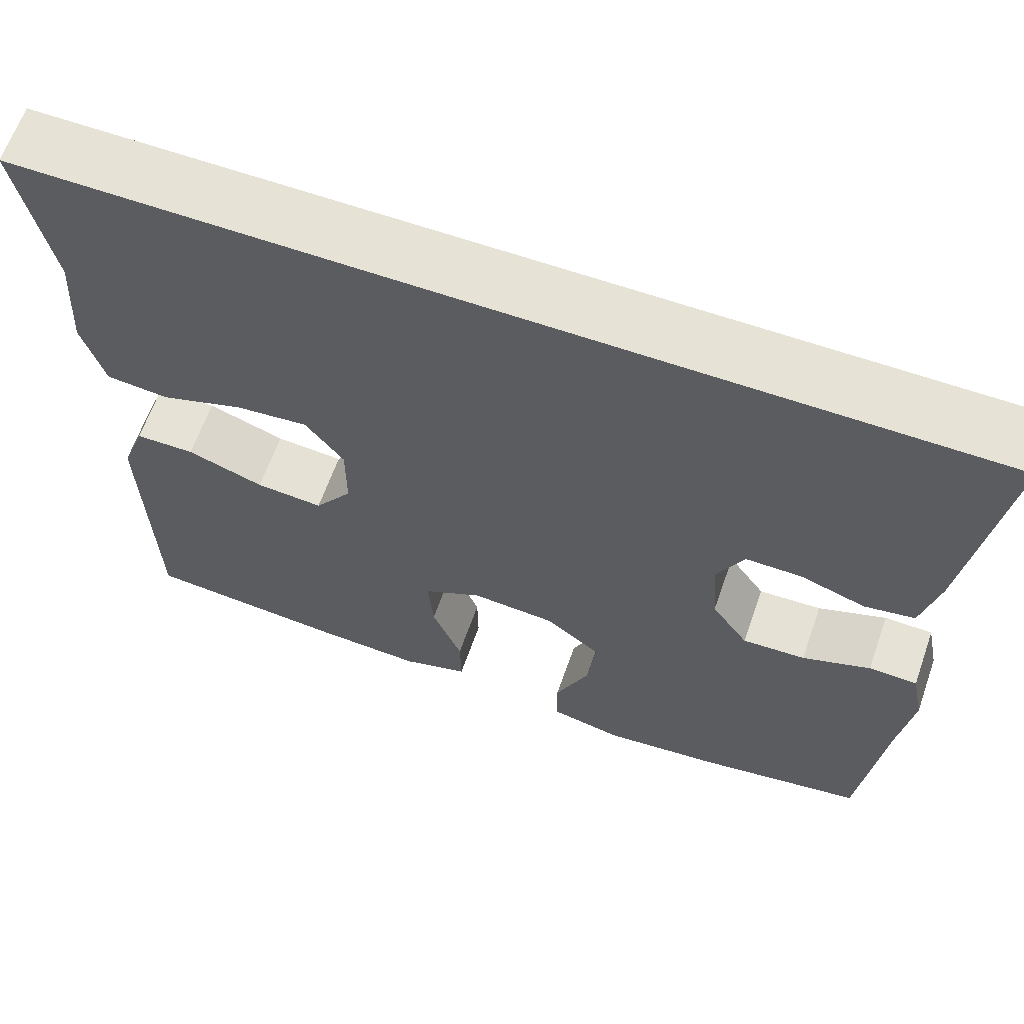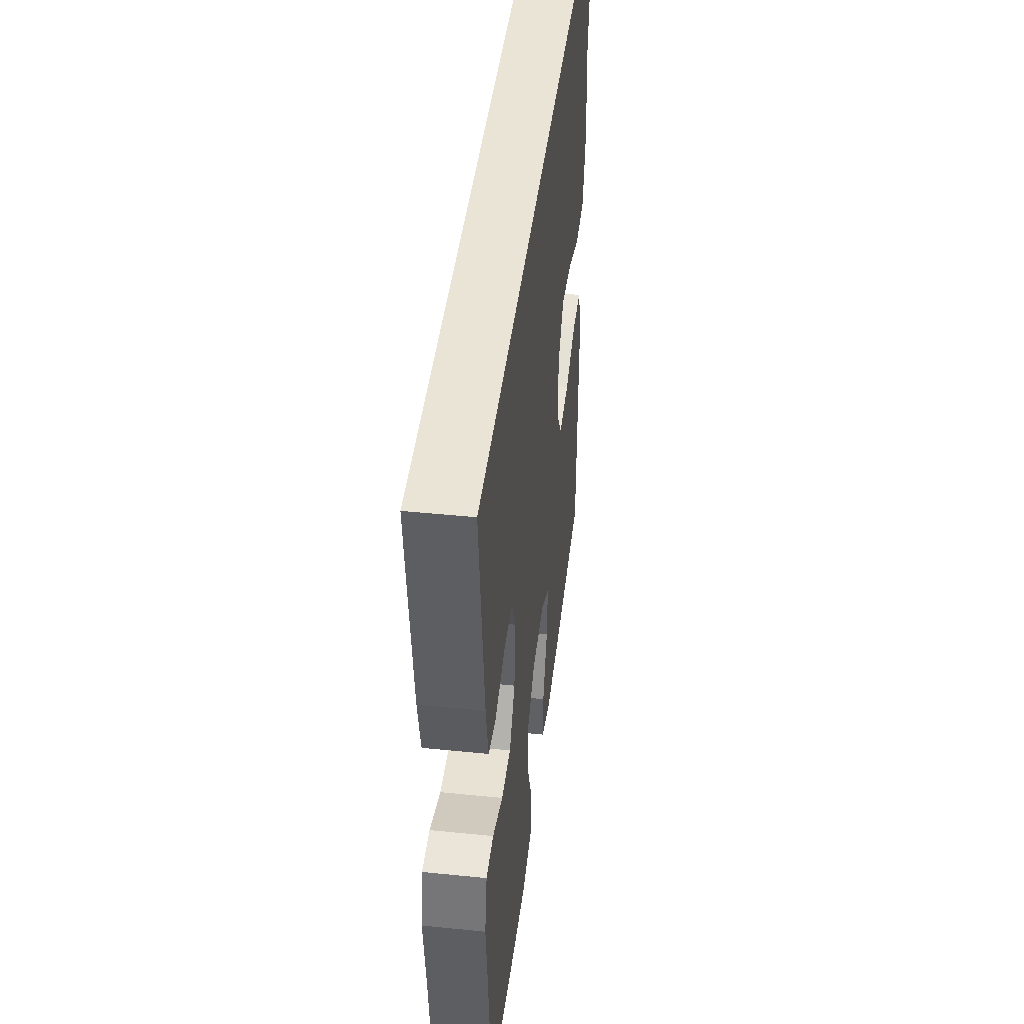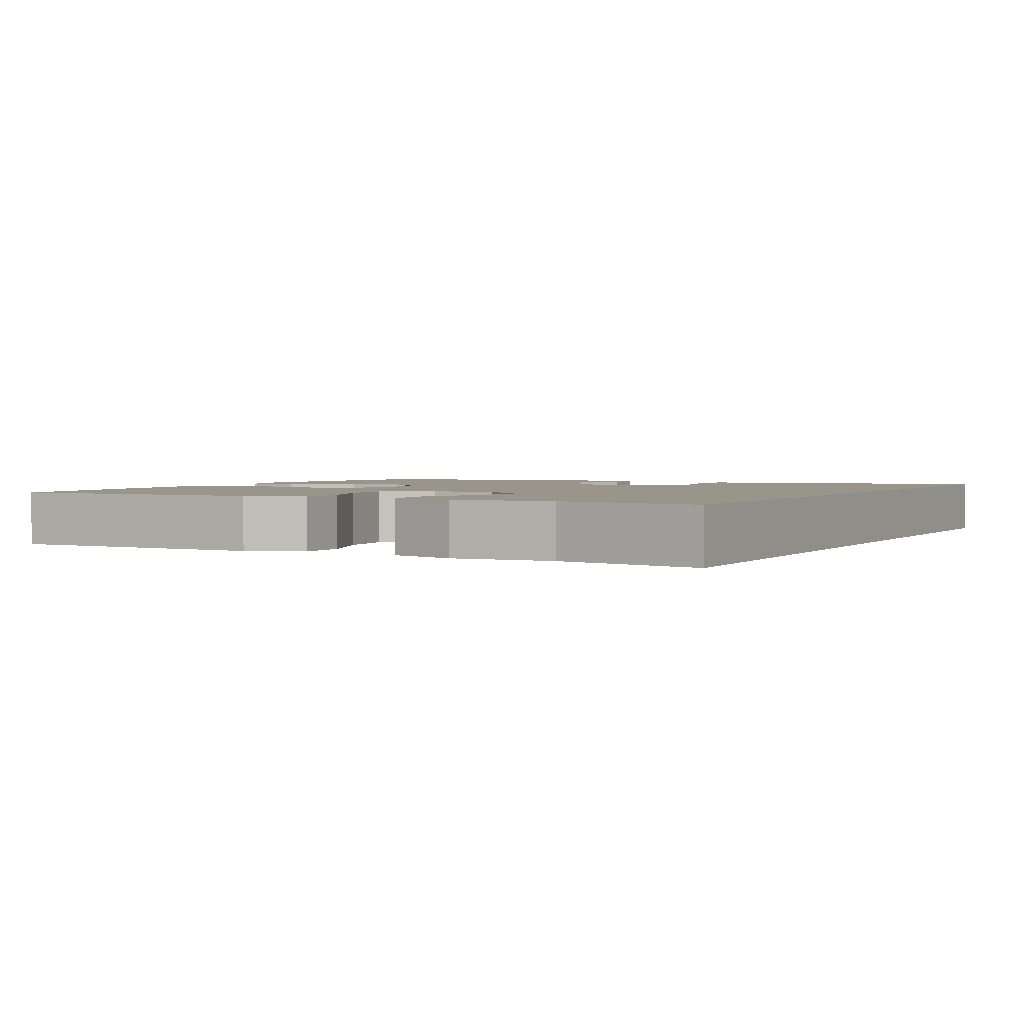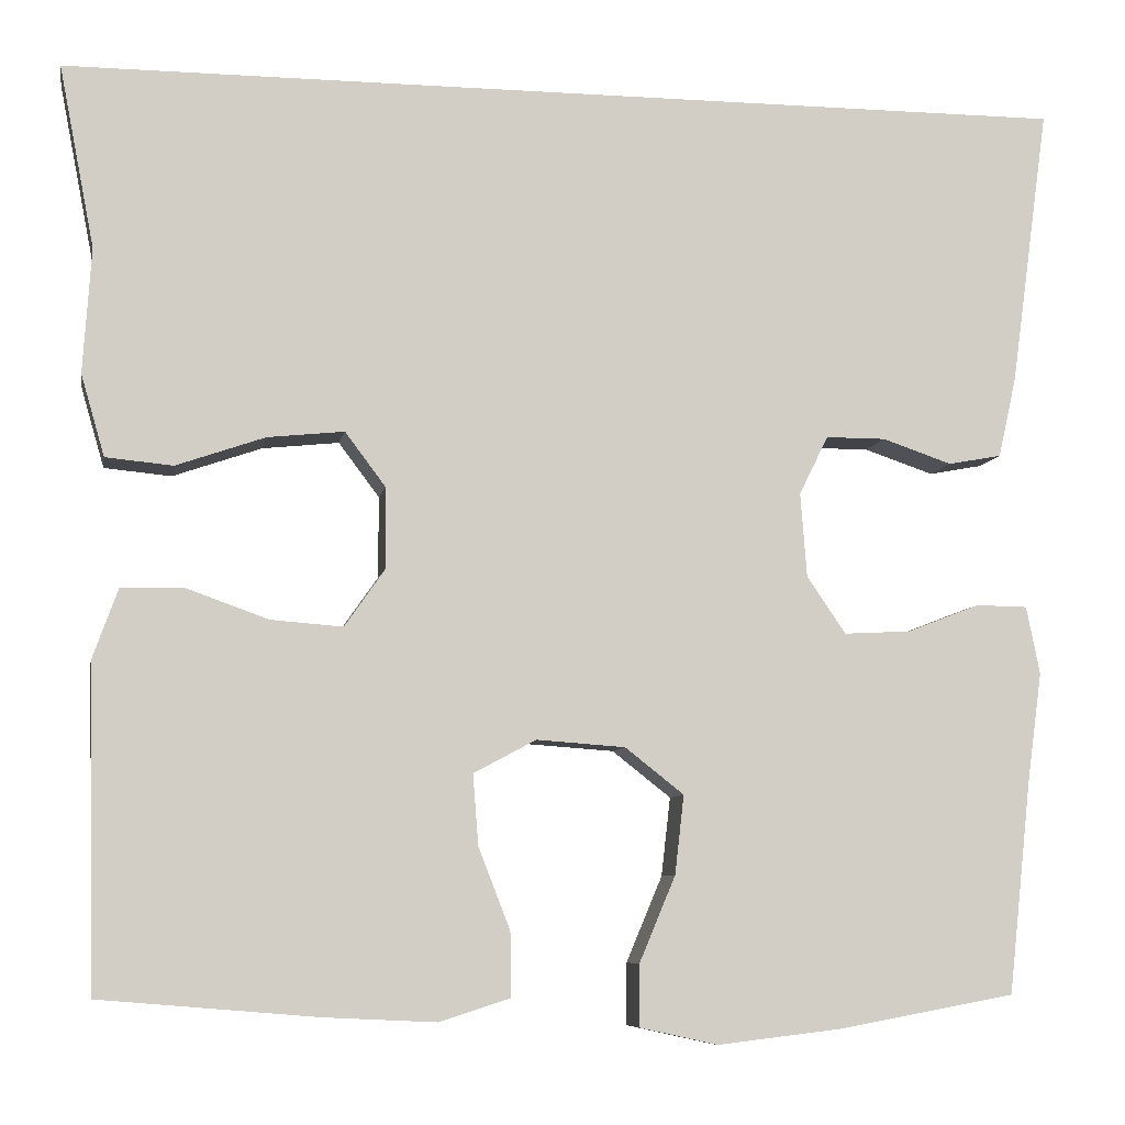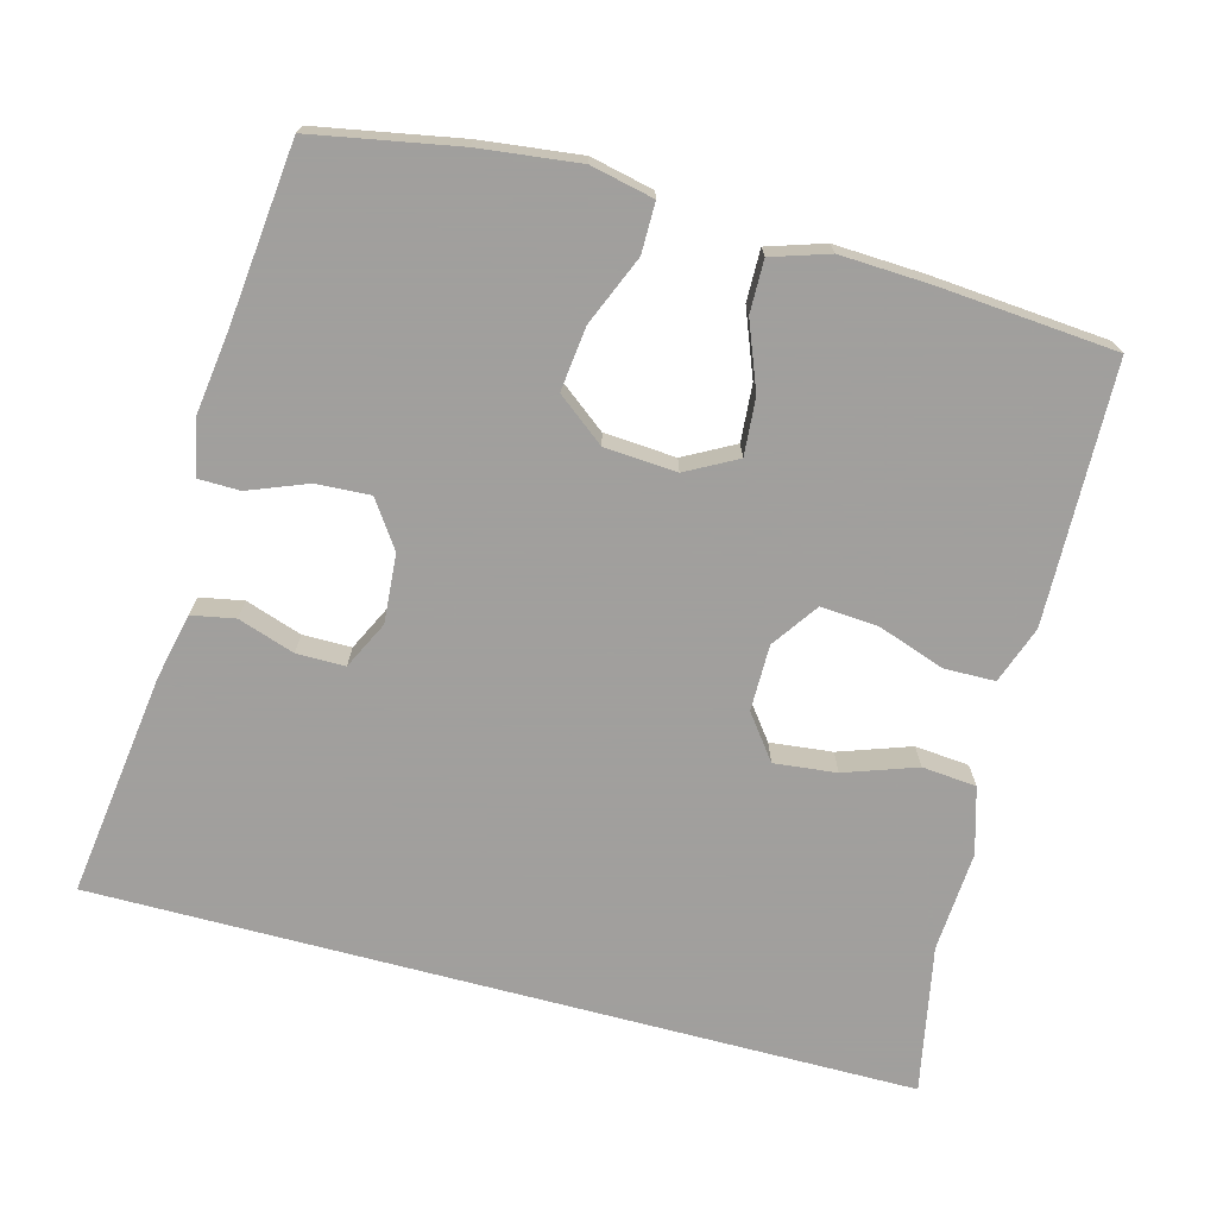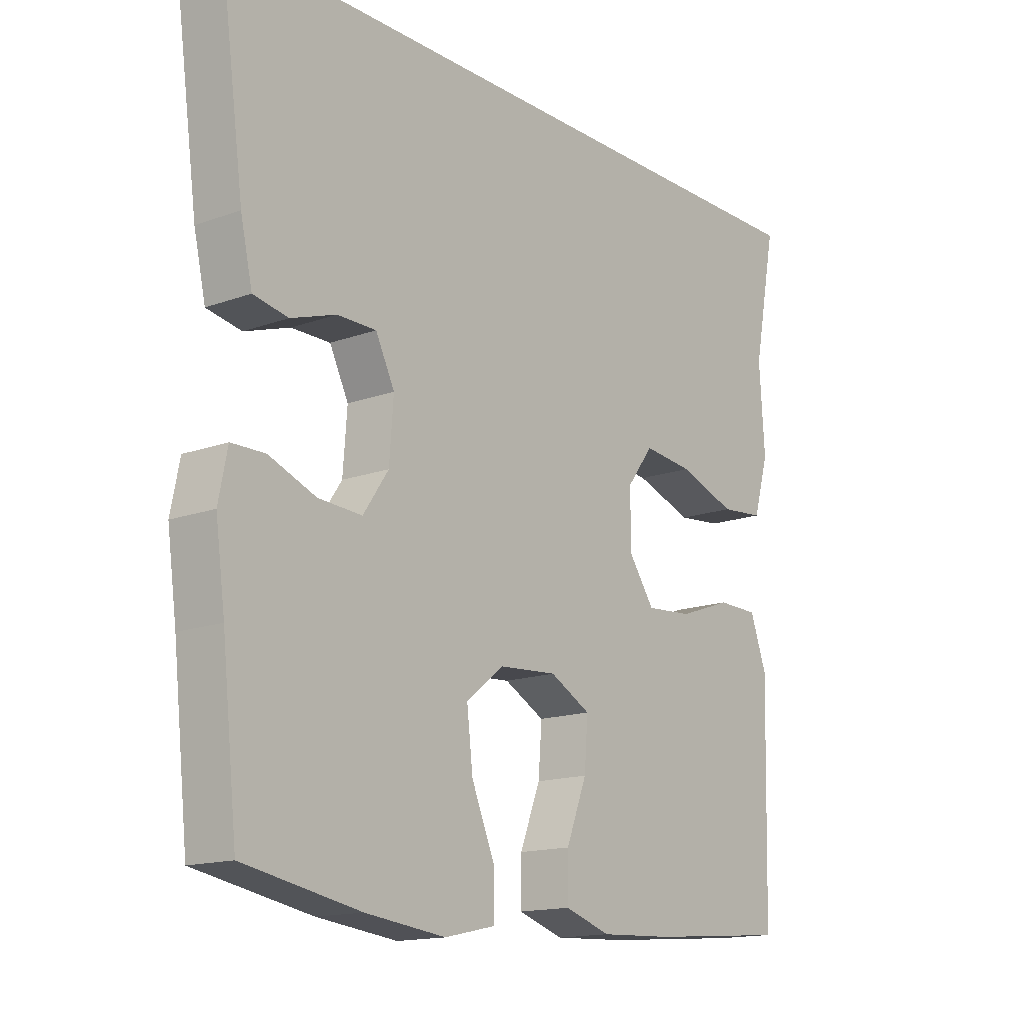
<metadata>
{"format":"obj","ext":"obj","renderer":"f3d","projection":"perspective","resolution":1024,"background":"white","views":[{"elev":63.7,"azim":19.4,"up":"+Z"},{"elev":43.6,"azim":96.8,"up":"+Z"},{"elev":2.1,"azim":-62.8,"up":"+Y"},{"elev":-7.6,"azim":-10.1,"up":"+Z"},{"elev":-71.5,"azim":165.1,"up":"+Y"},{"elev":-15.2,"azim":127.9,"up":"+Z"}]}
</metadata>
<code>
v -0.556 0.07 0.5
v 0.562 0.07 0.5
v 0.52 0.07 0.192
v 0.5 0.07 0.103
v 0.441 0.07 0.092
v 0.364 0.07 0.118
v 0.298 0.07 0.118
v 0.266 0.07 0.053
v 0.273 0.07 -0.04
v 0.316 0.07 -0.103
v 0.39 0.07 -0.099
v 0.47 0.07 -0.068
v 0.527 0.07 -0.069
v 0.542 0.07 -0.144
v 0.526 0.07 -0.261
v 0.5 0.07 -0.5
v 0.303 0.07 -0.536
v 0.167 0.07 -0.552
v 0.081 0.07 -0.533
v 0.081 0.07 -0.465
v 0.121 0.07 -0.37
v 0.131 0.07 -0.283
v 0.066 0.07 -0.232
v -0.032 0.07 -0.225
v -0.101 0.07 -0.262
v -0.095 0.07 -0.34
v -0.06 0.07 -0.43
v -0.059 0.07 -0.501
v -0.137 0.07 -0.526
v -0.261 0.07 -0.52
v -0.5 0.07 -0.5
v -0.506 0.07 -0.268
v -0.509 0.07 -0.147
v -0.481 0.07 -0.069
v -0.411 0.07 -0.068
v -0.321 0.07 -0.1
v -0.242 0.07 -0.106
v -0.198 0.07 -0.043
v -0.198 0.07 0.047
v -0.243 0.07 0.107
v -0.328 0.07 0.098
v -0.426 0.07 0.064
v -0.5 0.07 0.071
v -0.526 0.07 0.161
v -0.517 0.07 0.299
v -0.556 0 0.5
v 0.562 0 0.5
v 0.52 0 0.192
v 0.5 0 0.103
v 0.441 0 0.092
v 0.364 0 0.118
v 0.298 0 0.118
v 0.266 0 0.053
v 0.273 0 -0.04
v 0.316 0 -0.103
v 0.39 0 -0.099
v 0.47 0 -0.068
v 0.527 0 -0.069
v 0.542 0 -0.144
v 0.526 0 -0.261
v 0.5 0 -0.5
v 0.303 0 -0.536
v 0.167 0 -0.552
v 0.081 0 -0.533
v 0.081 0 -0.465
v 0.121 0 -0.37
v 0.131 0 -0.283
v 0.066 0 -0.232
v -0.032 0 -0.225
v -0.101 0 -0.262
v -0.095 0 -0.34
v -0.06 0 -0.43
v -0.059 0 -0.501
v -0.137 0 -0.526
v -0.261 0 -0.52
v -0.5 0 -0.5
v -0.506 0 -0.268
v -0.509 0 -0.147
v -0.481 0 -0.069
v -0.411 0 -0.068
v -0.321 0 -0.1
v -0.242 0 -0.106
v -0.198 0 -0.043
v -0.198 0 0.047
v -0.243 0 0.107
v -0.328 0 0.098
v -0.426 0 0.064
v -0.5 0 0.071
v -0.526 0 0.161
v -0.517 0 0.299
f 43 44 45
f 42 43 45
f 41 42 45
f 1 2 3
f 45 1 3
f 41 45 3
f 40 41 3
f 39 40 3
f 38 39 3
f 34 35 36
f 33 34 36
f 32 33 36
f 31 32 36
f 30 31 36
f 29 30 36
f 28 29 36
f 27 28 36
f 26 27 36
f 25 26 36 37
f 24 25 37 38
f 19 20 21
f 18 19 21
f 17 18 21
f 16 17 21
f 15 16 21
f 15 21 22
f 14 15 22
f 13 14 22
f 12 13 22
f 11 12 22
f 10 11 22 23
f 3 4 5 6
f 3 6 7
f 38 3 7
f 23 24 38
f 10 23 38
f 9 10 38
f 8 9 38
f 7 8 38
f 90 89 88
f 90 88 87
f 90 87 86
f 48 47 46
f 48 46 90
f 48 90 86
f 48 86 85
f 48 85 84
f 48 84 83
f 81 80 79
f 81 79 78
f 81 78 77
f 81 77 76
f 81 76 75
f 81 75 74
f 81 74 73
f 81 73 72
f 81 72 71
f 82 81 71 70
f 83 82 70 69
f 66 65 64
f 66 64 63
f 66 63 62
f 66 62 61
f 66 61 60
f 67 66 60
f 67 60 59
f 67 59 58
f 67 58 57
f 67 57 56
f 68 67 56 55
f 51 50 49 48
f 52 51 48
f 52 48 83
f 83 69 68
f 83 68 55
f 83 55 54
f 83 54 53
f 83 53 52
f 1 46 47 2
f 2 47 48 3
f 3 48 49 4
f 4 49 50 5
f 5 50 51 6
f 6 51 52 7
f 7 52 53 8
f 8 53 54 9
f 9 54 55 10
f 10 55 56 11
f 11 56 57 12
f 12 57 58 13
f 13 58 59 14
f 14 59 60 15
f 15 60 61 16
f 16 61 62 17
f 17 62 63 18
f 18 63 64 19
f 19 64 65 20
f 20 65 66 21
f 21 66 67 22
f 22 67 68 23
f 23 68 69 24
f 24 69 70 25
f 25 70 71 26
f 26 71 72 27
f 27 72 73 28
f 28 73 74 29
f 29 74 75 30
f 30 75 76 31
f 31 76 77 32
f 32 77 78 33
f 33 78 79 34
f 34 79 80 35
f 35 80 81 36
f 36 81 82 37
f 37 82 83 38
f 38 83 84 39
f 39 84 85 40
f 40 85 86 41
f 41 86 87 42
f 42 87 88 43
f 43 88 89 44
f 44 89 90 45
f 45 90 46 1

</code>
